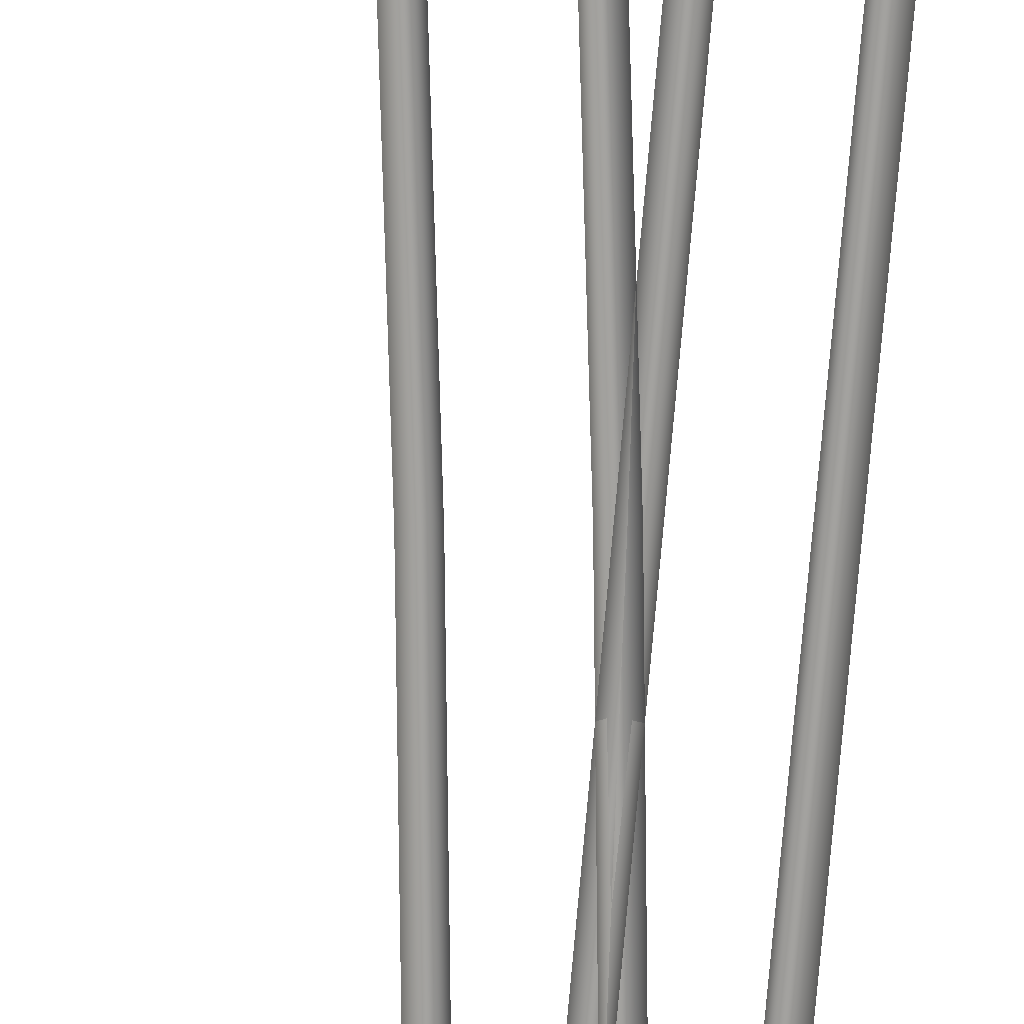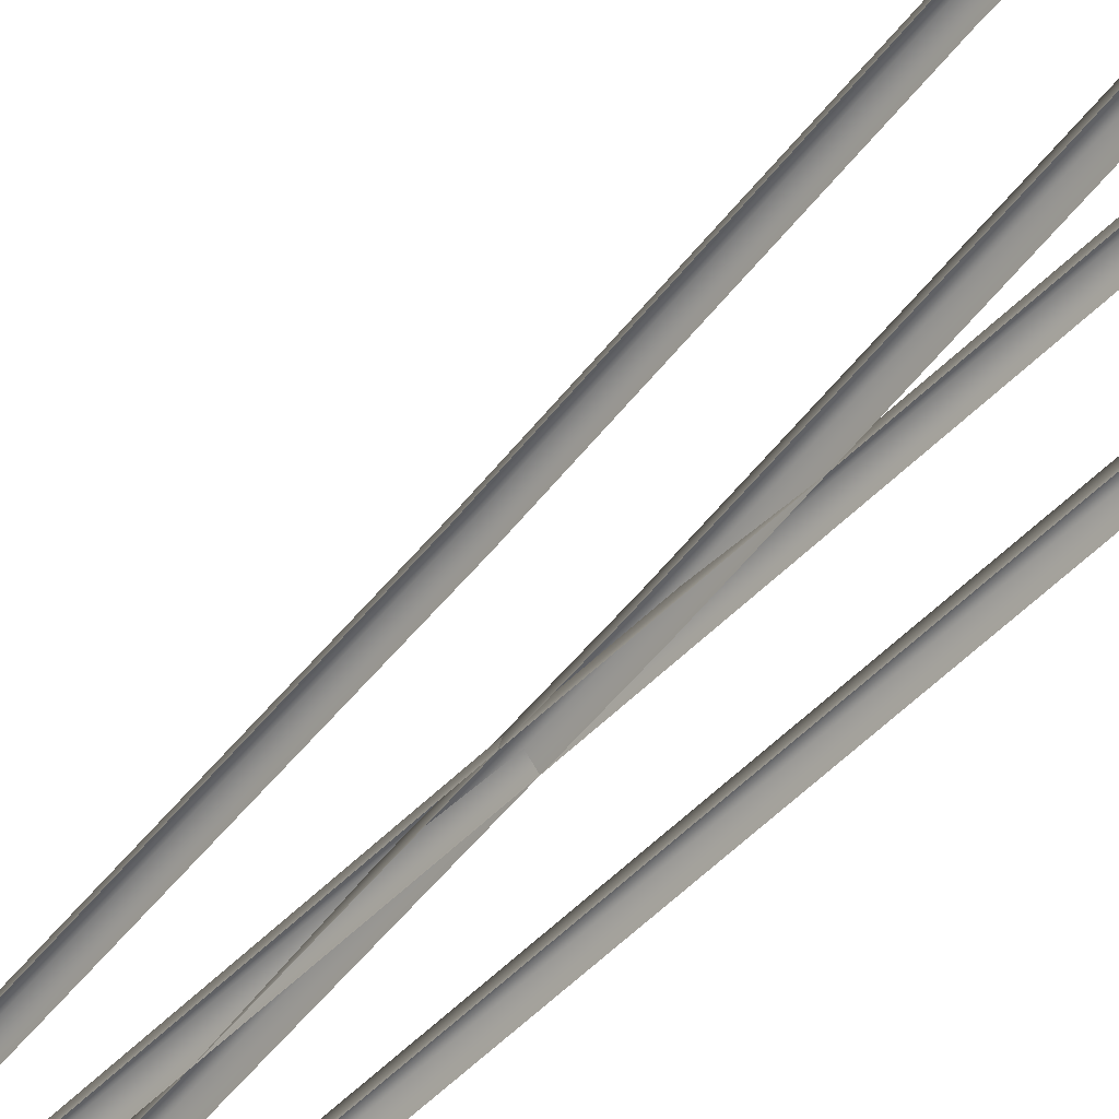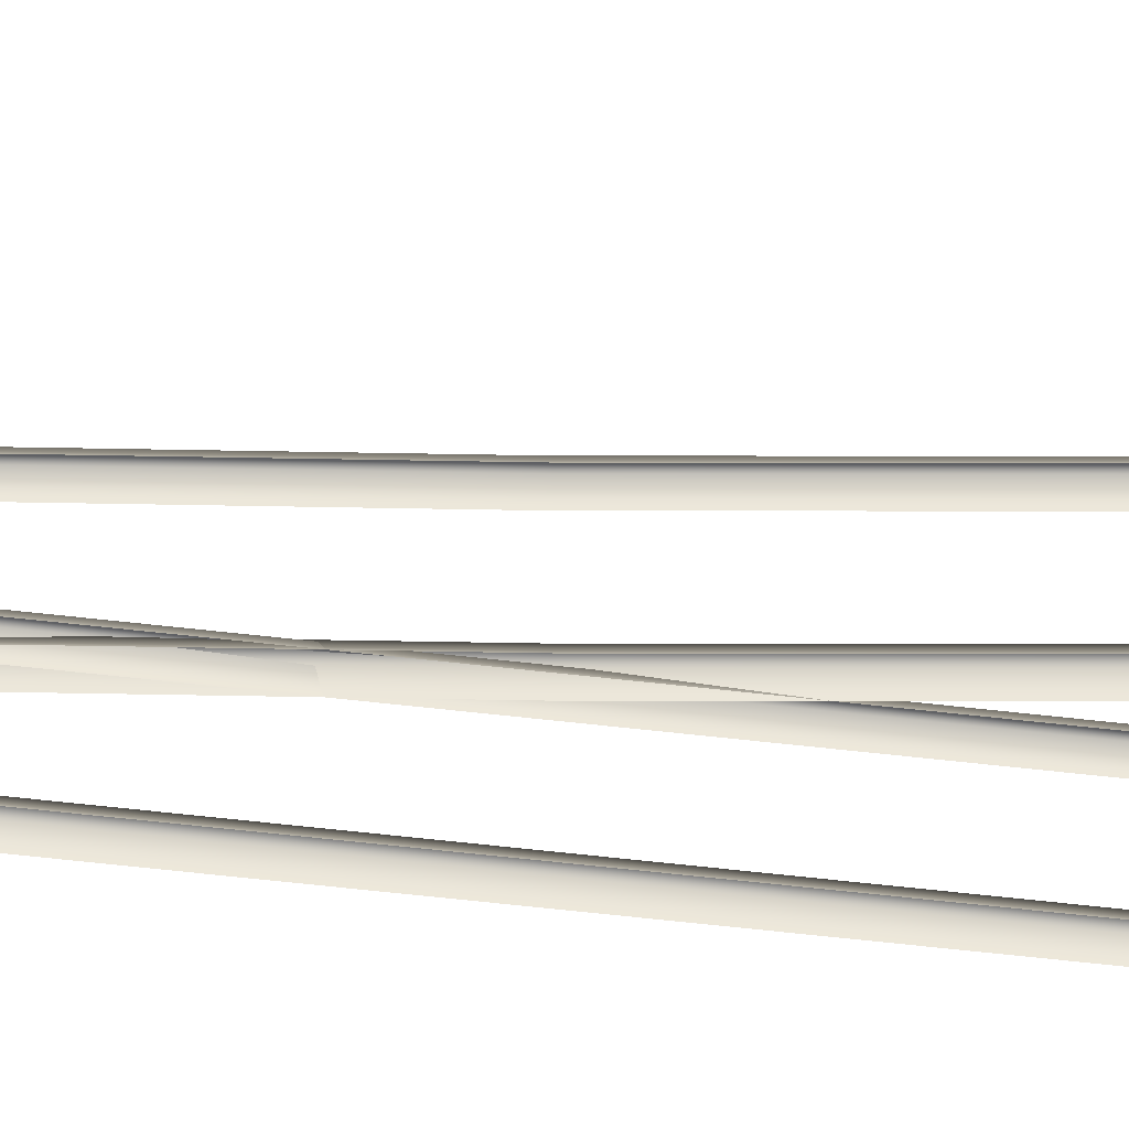
<metadata>
{"format":"obj","ext":"obj","renderer":"f3d","projection":"perspective","resolution":1024,"background":"white","views":[{"elev":-72.5,"azim":175.0,"up":"+Y"},{"elev":-47.1,"azim":139.2,"up":"+Y"},{"elev":-60.3,"azim":83.3,"up":"+Y"}]}
</metadata>
<code>
v  -0.9923 0.2407 26.67
v  -0.8827 -0.0649 26.67
v  -0.8827 -0.0649 32
v  -0.9923 0.2407 32
v  -1.192 0.3049 26.67
v  -1.192 0.3049 32
v  -1.316 -0.0649 26.67
v  -1.316 -0.0649 32
v  -2.733 0.3049 26.67
v  -2.608 -0.0649 26.67
v  -2.608 -0.0649 32
v  -2.733 0.3049 32
v  -2.932 0.2407 26.67
v  -2.932 0.2407 32
v  -3.042 -0.0649 26.67
v  -3.042 -0.0649 32
v  -0.9923 0.2408 21.33
v  -0.8827 -0.0648 21.33
v  -1.192 0.305 21.33
v  -1.316 -0.0648 21.33
v  -2.733 0.305 21.33
v  -2.608 -0.0648 21.33
v  -2.932 0.2408 21.33
v  -3.042 -0.0648 21.33
v  -0.9923 0.2408 16
v  -0.8827 -0.0648 16
v  -1.192 0.305 16
v  -1.316 -0.0648 16
v  -2.733 0.305 16
v  -2.608 -0.0648 16
v  -2.932 0.2408 16
v  -3.042 -0.0648 16
v  -0.9923 0.2408 10.67
v  -0.8827 -0.0648 10.67
v  -1.192 0.305 10.67
v  -1.316 -0.0648 10.67
v  -2.733 0.305 10.67
v  -2.608 -0.0648 10.67
v  -2.932 0.2408 10.67
v  -3.042 -0.0648 10.67
v  -0.9923 0.2408 5.332
v  -0.8827 -0.0648 5.332
v  -1.192 0.305 5.332
v  -1.316 -0.0648 5.332
v  -2.733 0.305 5.332
v  -2.608 -0.0648 5.332
v  -2.932 0.2408 5.332
v  -3.042 -0.0648 5.332
v  -0.9923 0.2409 -0.0016
v  -0.8827 -0.0647 -0.0016
v  -1.192 0.3051 -0.0016
v  -1.316 -0.0647 -0.0016
v  -2.733 0.3051 -0.0016
v  -2.608 -0.0647 -0.0016
v  -2.932 0.2409 -0.0016
v  -3.042 -0.0647 -0.0016
v  -0.9923 0.2409 -5.335
v  -0.8827 -0.0647 -5.335
v  -1.192 0.3051 -5.335
v  -1.316 -0.0647 -5.335
v  -2.733 0.3051 -5.335
v  -2.608 -0.0647 -5.335
v  -2.932 0.2409 -5.335
v  -3.042 -0.0647 -5.335
v  -0.9923 0.2409 -10.67
v  -0.8827 -0.0647 -10.67
v  -1.192 0.3051 -10.67
v  -1.316 -0.0647 -10.67
v  -2.733 0.3051 -10.67
v  -2.608 -0.0647 -10.67
v  -2.932 0.2409 -10.67
v  -3.042 -0.0647 -10.67
v  -0.9923 0.2409 -16
v  -0.8827 -0.0647 -16
v  -1.192 0.3051 -16
v  -1.316 -0.0647 -16
v  -2.733 0.3051 -16
v  -2.608 -0.0647 -16
v  -2.932 0.2409 -16
v  -3.042 -0.0647 -16
v  -0.9923 0.241 -21.33
v  -0.8827 -0.0646 -21.33
v  -1.192 0.3052 -21.33
v  -1.316 -0.0646 -21.33
v  -2.733 0.3052 -21.33
v  -2.608 -0.0646 -21.33
v  -2.932 0.241 -21.33
v  -3.042 -0.0646 -21.33
v  -0.9923 0.241 -26.67
v  -0.8827 -0.0646 -26.67
v  -1.192 0.3052 -26.67
v  -1.316 -0.0646 -26.67
v  -2.733 0.3052 -26.67
v  -2.608 -0.0646 -26.67
v  -2.932 0.241 -26.67
v  -3.042 -0.0646 -26.67
v  -0.9924 0.241 -32
v  -0.8828 -0.0646 -32
v  -1.192 0.3052 -32
v  -1.316 -0.0646 -32
v  -2.733 0.3052 -32
v  -2.608 -0.0646 -32
v  -2.932 0.241 -32
v  -3.042 -0.0646 -32
v  -0.9405 0.2407 27.52
v  -0.8309 -0.0649 27.52
v  -0.8827 -0.0649 32.01
v  -0.9923 0.2407 32.01
v  -1.141 0.3049 27.52
v  -1.192 0.3049 32.01
v  -1.264 -0.0649 27.51
v  -1.316 -0.0649 32.01
v  -2.681 0.3049 27.49
v  -2.556 -0.0649 27.49
v  -2.608 -0.0649 32
v  -2.733 0.3049 32
v  -2.88 0.2407 27.49
v  -2.932 0.2407 32
v  -2.99 -0.0649 27.48
v  -3.042 -0.0649 32
v  -0.8368 0.2407 22.89
v  -0.7273 -0.0649 22.89
v  -1.037 0.3049 22.88
v  -1.161 -0.0649 22.88
v  -2.577 0.3049 22.84
v  -2.452 -0.0649 22.84
v  -2.776 0.2407 22.83
v  -2.886 -0.0649 22.83
v  -0.6397 0.2407 18
v  -0.5303 -0.0649 18
v  -0.8395 0.3049 17.98
v  -0.9633 -0.0649 17.98
v  -2.378 0.3049 17.9
v  -2.254 -0.0649 17.91
v  -2.577 0.2407 17.89
v  -2.687 -0.0649 17.89
v  -0.295 0.2407 12.69
v  -0.1857 -0.0649 12.69
v  -0.4944 0.3049 12.67
v  -0.618 -0.0649 12.66
v  -2.031 0.3049 12.55
v  -1.906 -0.0649 12.56
v  -2.229 0.2407 12.53
v  -2.339 -0.0649 12.52
v  0.2464 0.2407 6.794
v  0.3555 -0.0649 6.804
v  0.0473 0.3049 6.775
v  -0.0762 -0.0649 6.763
v  -1.487 0.3049 6.628
v  -1.362 -0.0649 6.64
v  -1.685 0.2407 6.609
v  -1.794 -0.0649 6.598
v  0.9001 0.2407 0.1871
v  1.009 -0.0649 0.1988
v  0.7012 0.3049 0.1656
v  0.578 -0.0649 0.1523
v  -0.8308 0.3049 0.0005
v  -0.7067 -0.0649 0.0139
v  -1.029 0.2407 -0.0209
v  -1.138 -0.0649 -0.0327
v  1.673 0.2407 -6.447
v  1.782 -0.0649 -6.435
v  1.474 0.3049 -6.468
v  1.351 -0.0649 -6.481
v  -0.0587 0.3049 -6.628
v  0.0654 -0.0649 -6.615
v  -0.2567 0.2407 -6.649
v  -0.3661 -0.0649 -6.661
v  2.221 0.2406 -12.42
v  2.33 -0.065 -12.41
v  2.022 0.3048 -12.43
v  1.898 -0.065 -12.44
v  0.4854 0.3048 -12.55
v  0.6099 -0.065 -12.54
v  0.2869 0.2406 -12.57
v  0.1773 -0.065 -12.58
v  2.572 0.2406 -17.82
v  2.682 -0.065 -17.81
v  2.373 0.3048 -17.83
v  2.249 -0.065 -17.84
v  0.8336 0.3048 -17.91
v  0.9583 -0.065 -17.91
v  0.6348 0.2406 -17.92
v  0.525 -0.065 -17.93
v  2.774 0.2405 -22.79
v  2.884 -0.0651 -22.79
v  2.575 0.3047 -22.8
v  2.45 -0.0651 -22.8
v  1.034 0.3047 -22.85
v  1.159 -0.0651 -22.84
v  0.8353 0.2405 -22.85
v  0.7253 -0.0651 -22.86
v  2.878 0.2405 -27.47
v  2.987 -0.0651 -27.47
v  2.678 0.3047 -27.47
v  2.554 -0.0651 -27.47
v  1.137 0.3047 -27.5
v  1.262 -0.0651 -27.5
v  0.9379 0.2405 -27.5
v  0.8279 -0.0651 -27.5
v  2.933 0.2404 -31.99
v  3.043 -0.0652 -31.99
v  2.733 0.3046 -31.99
v  2.609 -0.0652 -31.99
v  1.192 0.3046 -32
v  1.317 -0.0652 -32
v  0.9933 0.2404 -32
v  0.8833 -0.0652 -32
g Loft006
f 3 2 1
f 1 4 3
f 4 1 5
f 5 6 4
f 6 5 7
f 7 8 6
f 11 10 9
f 9 12 11
f 12 9 13
f 13 14 12
f 14 13 15
f 15 16 14
f 2 18 17
f 17 1 2
f 1 17 19
f 19 5 1
f 5 19 20
f 20 7 5
f 10 22 21
f 21 9 10
f 9 21 23
f 23 13 9
f 13 23 24
f 24 15 13
f 18 26 25
f 25 17 18
f 17 25 27
f 27 19 17
f 19 27 28
f 28 20 19
f 22 30 29
f 29 21 22
f 21 29 31
f 31 23 21
f 23 31 32
f 32 24 23
f 26 34 33
f 33 25 26
f 25 33 35
f 35 27 25
f 27 35 36
f 36 28 27
f 30 38 37
f 37 29 30
f 29 37 39
f 39 31 29
f 31 39 40
f 40 32 31
f 34 42 41
f 41 33 34
f 33 41 43
f 43 35 33
f 35 43 44
f 44 36 35
f 38 46 45
f 45 37 38
f 37 45 47
f 47 39 37
f 39 47 48
f 48 40 39
f 42 50 49
f 49 41 42
f 41 49 51
f 51 43 41
f 43 51 52
f 52 44 43
f 46 54 53
f 53 45 46
f 45 53 55
f 55 47 45
f 47 55 56
f 56 48 47
f 50 58 57
f 57 49 50
f 49 57 59
f 59 51 49
f 51 59 60
f 60 52 51
f 54 62 61
f 61 53 54
f 53 61 63
f 63 55 53
f 55 63 64
f 64 56 55
f 58 66 65
f 65 57 58
f 57 65 67
f 67 59 57
f 59 67 68
f 68 60 59
f 62 70 69
f 69 61 62
f 61 69 71
f 71 63 61
f 63 71 72
f 72 64 63
f 66 74 73
f 73 65 66
f 65 73 75
f 75 67 65
f 67 75 76
f 76 68 67
f 70 78 77
f 77 69 70
f 69 77 79
f 79 71 69
f 71 79 80
f 80 72 71
f 74 82 81
f 81 73 74
f 73 81 83
f 83 75 73
f 75 83 84
f 84 76 75
f 78 86 85
f 85 77 78
f 77 85 87
f 87 79 77
f 79 87 88
f 88 80 79
f 82 90 89
f 89 81 82
f 81 89 91
f 91 83 81
f 83 91 92
f 92 84 83
f 86 94 93
f 93 85 86
f 85 93 95
f 95 87 85
f 87 95 96
f 96 88 87
f 90 98 97
f 97 89 90
f 89 97 99
f 99 91 89
f 91 99 100
f 100 92 91
f 94 102 101
f 101 93 94
f 93 101 103
f 103 95 93
f 95 103 104
f 104 96 95
f 4 6 8
f 8 3 4
f 12 14 16
f 16 11 12
f 100 99 97
f 97 98 100
f 104 103 101
f 101 102 104
f 107 106 105
f 105 108 107
f 108 105 109
f 109 110 108
f 110 109 111
f 111 112 110
f 115 114 113
f 113 116 115
f 116 113 117
f 117 118 116
f 118 117 119
f 119 120 118
f 106 122 121
f 121 105 106
f 105 121 123
f 123 109 105
f 109 123 124
f 124 111 109
f 114 126 125
f 125 113 114
f 113 125 127
f 127 117 113
f 117 127 128
f 128 119 117
f 122 130 129
f 129 121 122
f 121 129 131
f 131 123 121
f 123 131 132
f 132 124 123
f 126 134 133
f 133 125 126
f 125 133 135
f 135 127 125
f 127 135 136
f 136 128 127
f 130 138 137
f 137 129 130
f 129 137 139
f 139 131 129
f 131 139 140
f 140 132 131
f 134 142 141
f 141 133 134
f 133 141 143
f 143 135 133
f 135 143 144
f 144 136 135
f 138 146 145
f 145 137 138
f 137 145 147
f 147 139 137
f 139 147 148
f 148 140 139
f 142 150 149
f 149 141 142
f 141 149 151
f 151 143 141
f 143 151 152
f 152 144 143
f 146 154 153
f 153 145 146
f 145 153 155
f 155 147 145
f 147 155 156
f 156 148 147
f 150 158 157
f 157 149 150
f 149 157 159
f 159 151 149
f 151 159 160
f 160 152 151
f 154 162 161
f 161 153 154
f 153 161 163
f 163 155 153
f 155 163 164
f 164 156 155
f 158 166 165
f 165 157 158
f 157 165 167
f 167 159 157
f 159 167 168
f 168 160 159
f 162 170 169
f 169 161 162
f 161 169 171
f 171 163 161
f 163 171 172
f 172 164 163
f 166 174 173
f 173 165 166
f 165 173 175
f 175 167 165
f 167 175 176
f 176 168 167
f 170 178 177
f 177 169 170
f 169 177 179
f 179 171 169
f 171 179 180
f 180 172 171
f 174 182 181
f 181 173 174
f 173 181 183
f 183 175 173
f 175 183 184
f 184 176 175
f 178 186 185
f 185 177 178
f 177 185 187
f 187 179 177
f 179 187 188
f 188 180 179
f 182 190 189
f 189 181 182
f 181 189 191
f 191 183 181
f 183 191 192
f 192 184 183
f 186 194 193
f 193 185 186
f 185 193 195
f 195 187 185
f 187 195 196
f 196 188 187
f 190 198 197
f 197 189 190
f 189 197 199
f 199 191 189
f 191 199 200
f 200 192 191
f 194 202 201
f 201 193 194
f 193 201 203
f 203 195 193
f 195 203 204
f 204 196 195
f 198 206 205
f 205 197 198
f 197 205 207
f 207 199 197
f 199 207 208
f 208 200 199
f 108 110 112
f 112 107 108
f 116 118 120
f 120 115 116
f 204 203 201
f 201 202 204
f 208 207 205
f 205 206 208

</code>
